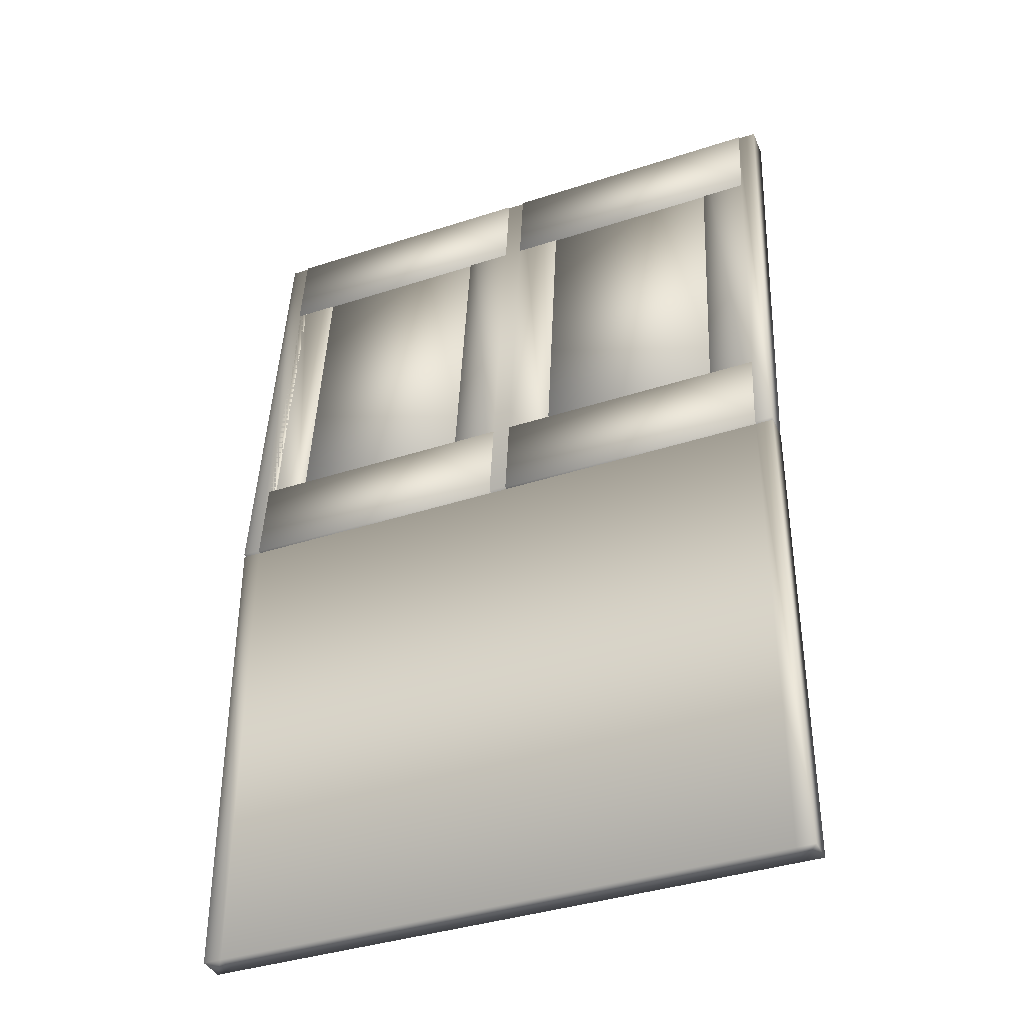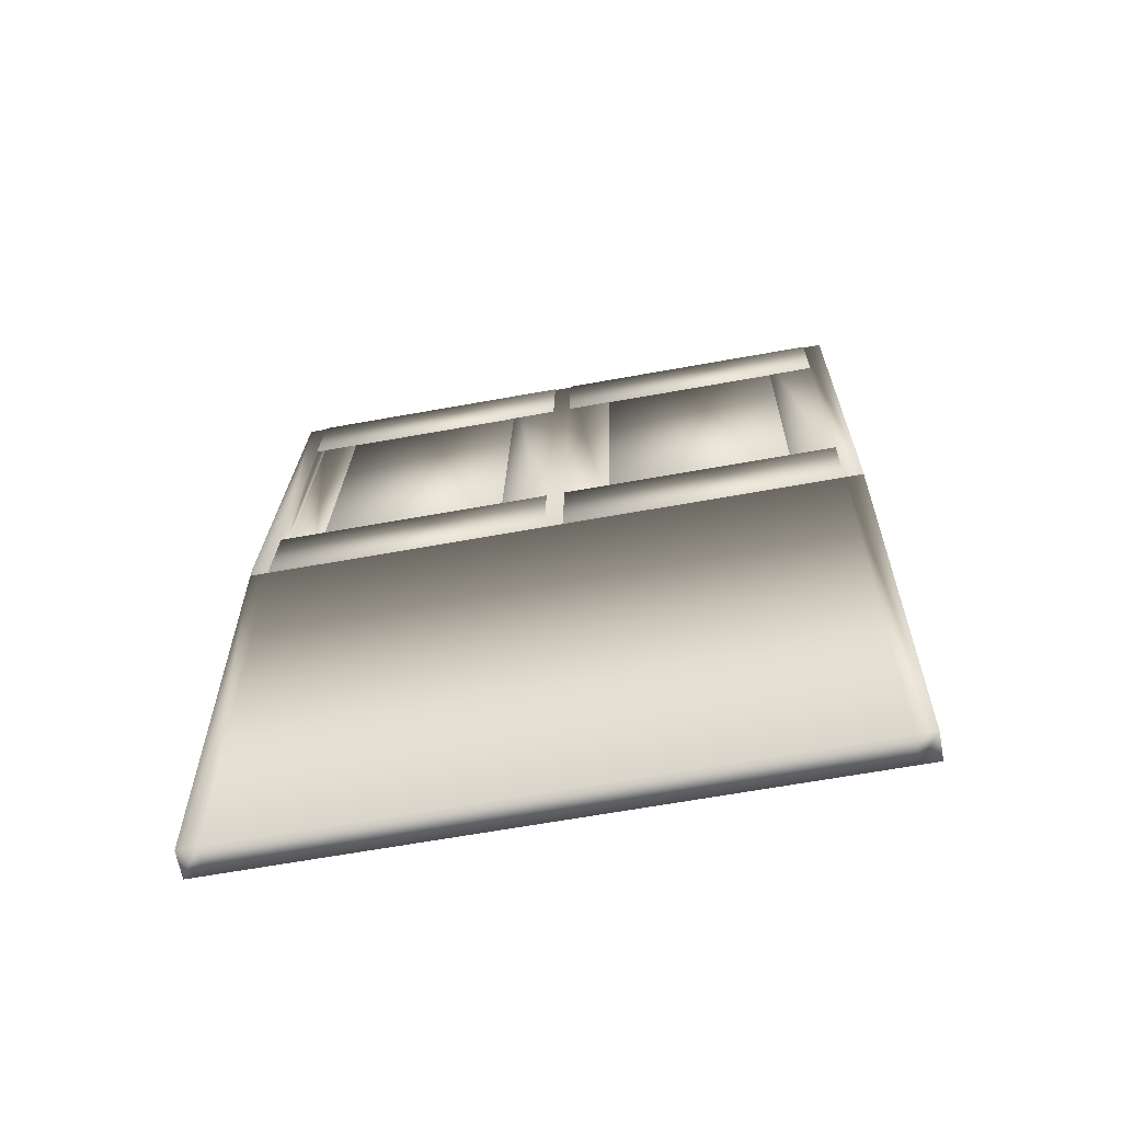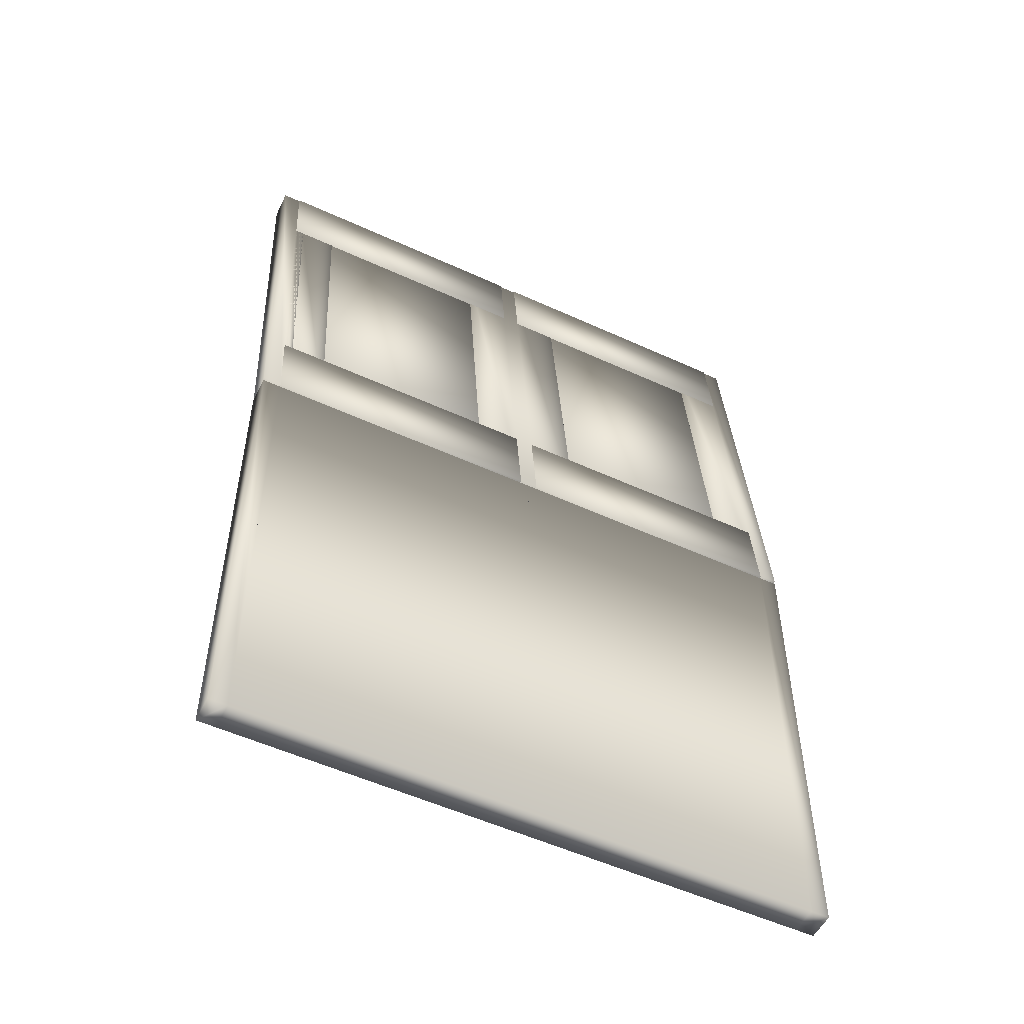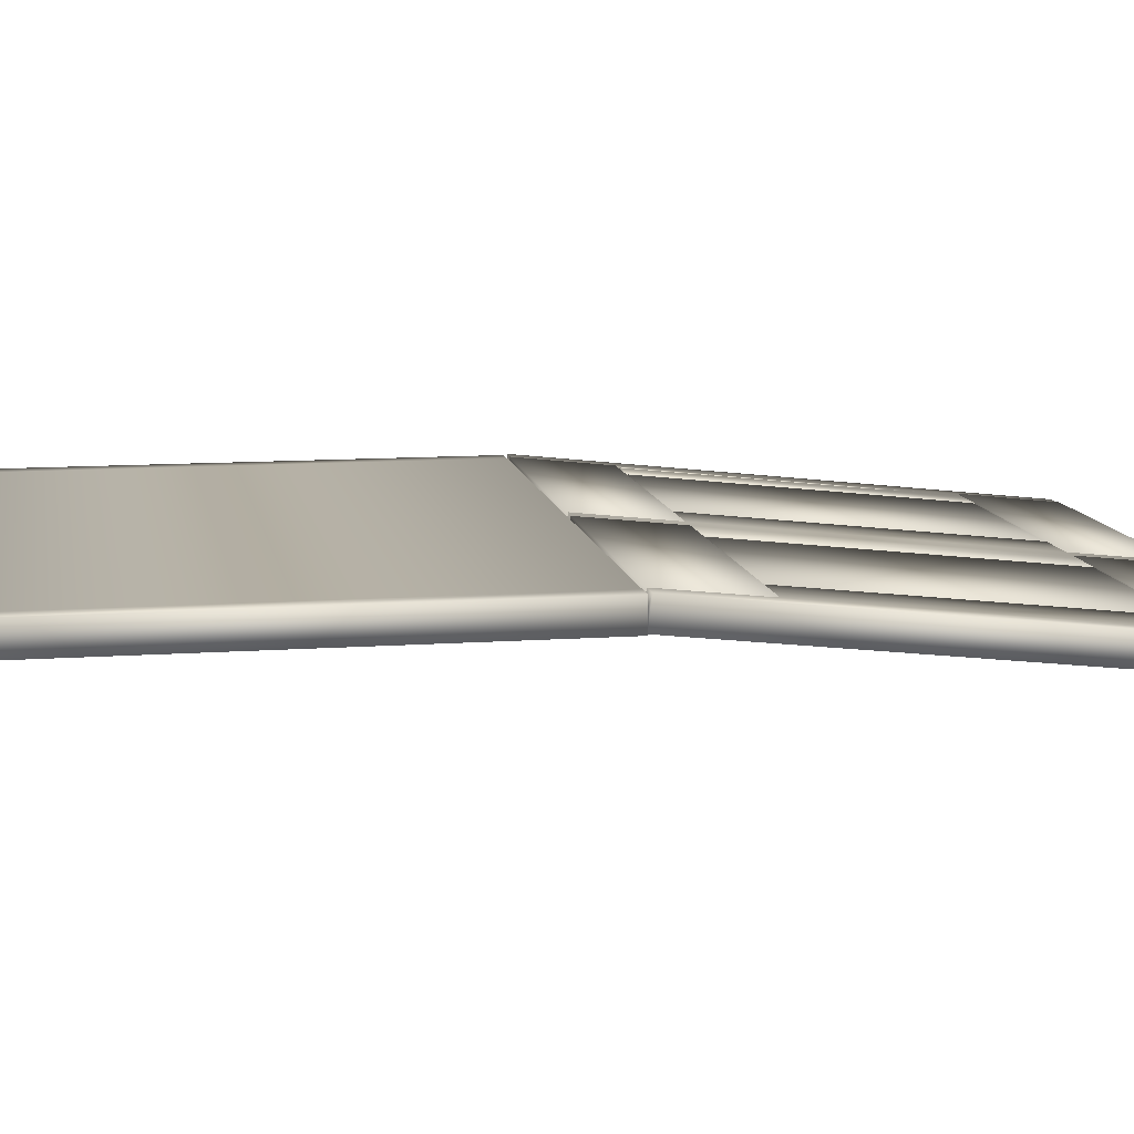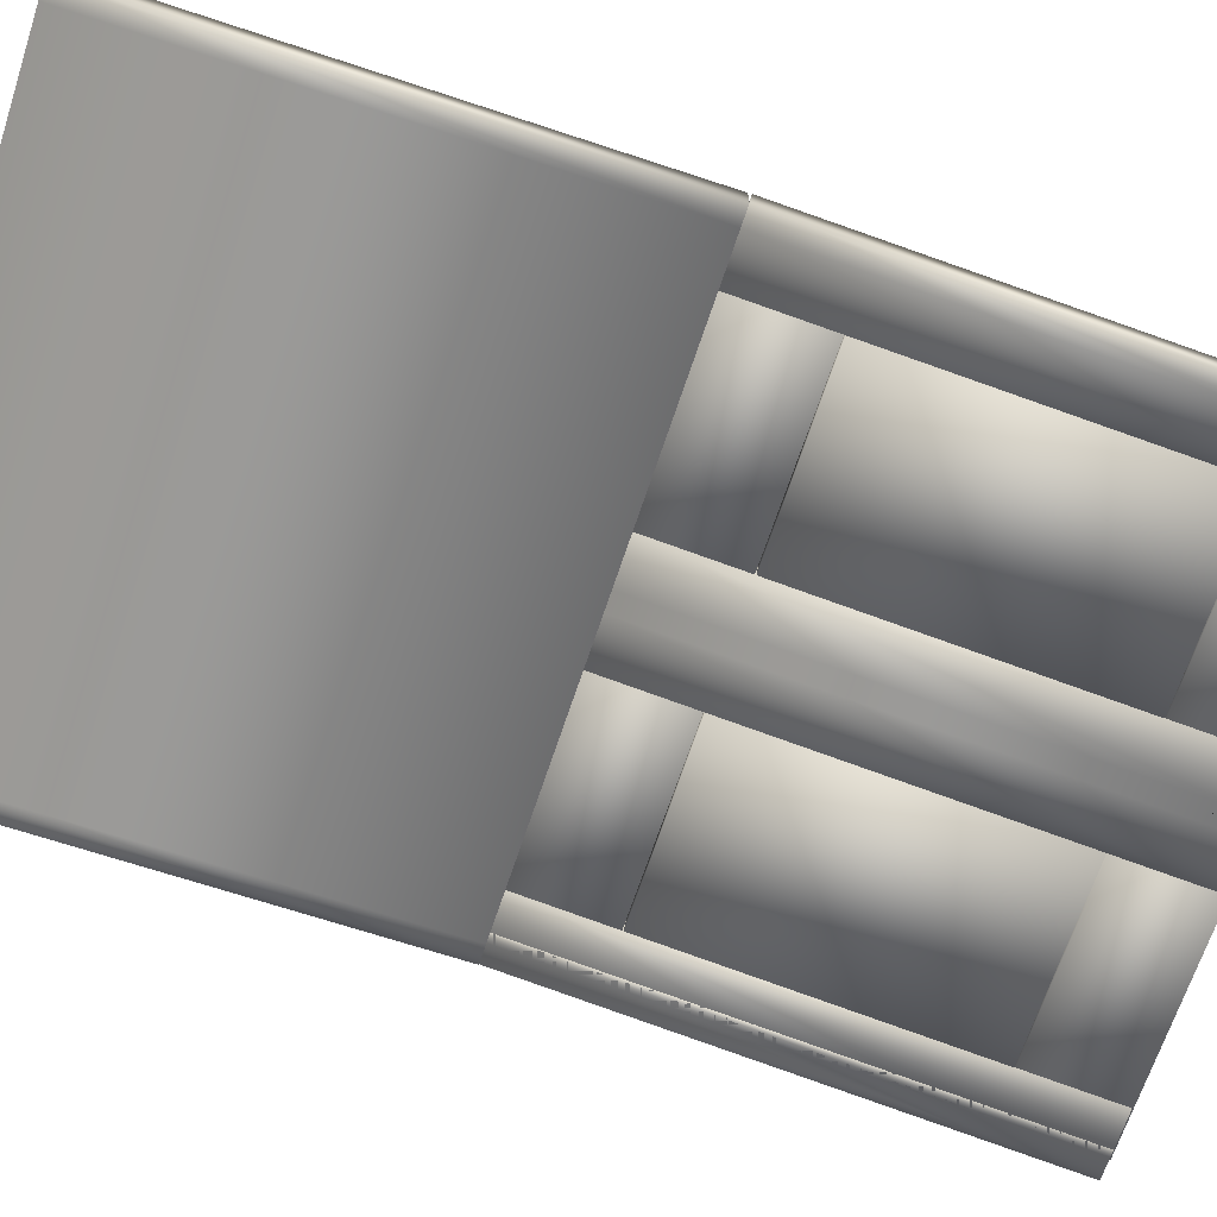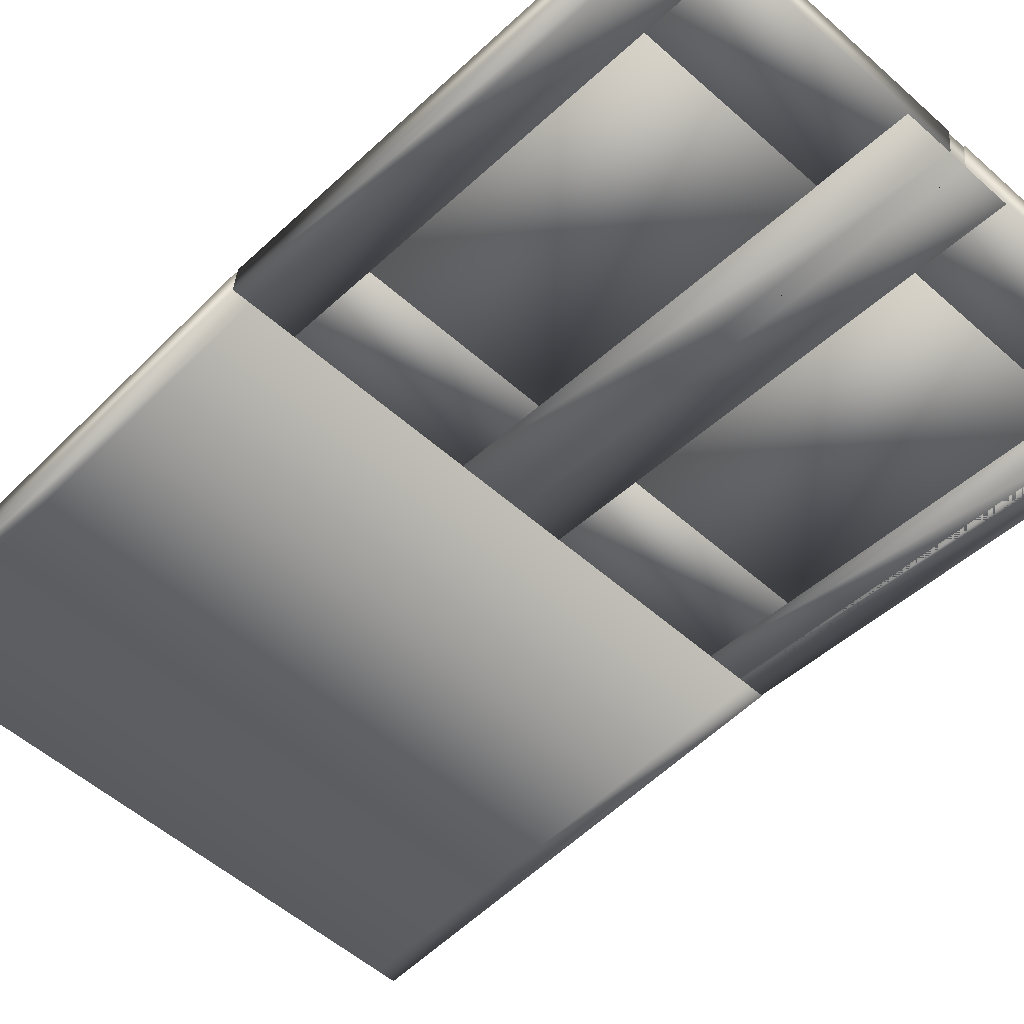
<metadata>
{"format":"obj","ext":"obj","renderer":"f3d","projection":"perspective","resolution":1024,"background":"white","views":[{"elev":-38.3,"azim":22.5,"up":"+Y"},{"elev":-63.9,"azim":10.4,"up":"+Y"},{"elev":-53.3,"azim":-26.2,"up":"+Y"},{"elev":10.9,"azim":79.9,"up":"+Z"},{"elev":-68.3,"azim":71.7,"up":"+Z"},{"elev":-54.3,"azim":136.7,"up":"+Z"}]}
</metadata>
<code>
v 0.0429 0.025 0.07602
v 0.0429 0.4994 0.07602
v 0.3114 0.025 0.07602
v 0.3114 0.4994 0.07602
v 0.3114 0.025 0.1029
v 0.0429 0.025 0.1029
v 0.0429 0.4994 0.1029
v 0.3114 0.4994 0.1029
v 0.3204 0.025 0.07602
v 0.3204 0.4994 0.07602
v 0.3204 0.025 0.1029
v 0.3204 0.4994 0.1029
v 0.025 0.025 0.07602
v 0.025 0.4994 0.07602
v 0.025 0.025 0.1029
v 0.025 0.4994 0.1029
v 0.08766 0.5883 0.06725
v 0.08766 0.8819 0.03483
v 0.2667 0.5883 0.06725
v 0.2667 0.8819 0.03483
v 0.2667 0.5913 0.09394
v 0.08766 0.5913 0.09394
v 0.08766 0.8849 0.06152
v 0.2667 0.8849 0.06152
v 0.0429 0.4994 0.07708
v 0.0429 0.9709 0.025
v 0.08766 0.4994 0.07708
v 0.08766 0.9709 0.025
v 0.08766 0.5023 0.1038
v 0.0429 0.5023 0.1038
v 0.0429 0.9738 0.05169
v 0.08766 0.9738 0.05169
v 0.2667 0.4994 0.07708
v 0.2667 0.9709 0.025
v 0.3114 0.4994 0.07708
v 0.3114 0.9709 0.025
v 0.3114 0.5023 0.1038
v 0.2667 0.5023 0.1038
v 0.2667 0.9738 0.05169
v 0.3114 0.9738 0.05169
v 0.0429 0.8831 0.03537
v 0.0429 0.9721 0.02554
v 0.3114 0.8831 0.03537
v 0.3114 0.9721 0.02554
v 0.3114 0.886 0.06206
v 0.0429 0.886 0.06206
v 0.0429 0.975 0.05223
v 0.3114 0.975 0.05223
v 0.0429 0.4982 0.07744
v 0.0429 0.5872 0.06761
v 0.3114 0.4982 0.07744
v 0.3114 0.5872 0.06761
v 0.3114 0.5011 0.1041
v 0.0429 0.5011 0.1041
v 0.0429 0.5901 0.0943
v 0.3114 0.5901 0.0943
v 0.3204 0.4994 0.07708
v 0.3204 0.9709 0.025
v 0.3204 0.5023 0.1038
v 0.3204 0.9738 0.05169
v 0.05185 0.4994 0.07708
v 0.05185 0.9709 0.025
v 0.05185 0.5023 0.1038
v 0.05185 0.9738 0.05169
v 0.025 0.4994 0.07708
v 0.025 0.9709 0.025
v 0.025 0.5023 0.1038
v 0.025 0.9738 0.05169
v 0.3293 0.025 0.07602
v 0.3293 0.4994 0.07602
v 0.5979 0.025 0.07602
v 0.5979 0.4994 0.07602
v 0.5979 0.025 0.1029
v 0.3293 0.025 0.1029
v 0.3293 0.4994 0.1029
v 0.5979 0.4994 0.1029
v 0.6158 0.025 0.07602
v 0.6158 0.4994 0.07602
v 0.6158 0.025 0.1029
v 0.6158 0.4994 0.1029
v 0.3741 0.5883 0.06725
v 0.3741 0.8819 0.03483
v 0.5531 0.5883 0.06725
v 0.5531 0.8819 0.03483
v 0.5531 0.5913 0.09394
v 0.3741 0.5913 0.09394
v 0.3741 0.8849 0.06152
v 0.5531 0.8849 0.06152
v 0.5531 0.4994 0.07708
v 0.5531 0.9709 0.025
v 0.5979 0.4994 0.07708
v 0.5979 0.9709 0.025
v 0.5979 0.5023 0.1038
v 0.5531 0.5023 0.1038
v 0.5531 0.9738 0.05169
v 0.5979 0.9738 0.05169
v 0.3293 0.4994 0.07708
v 0.3293 0.9709 0.025
v 0.3741 0.4994 0.07708
v 0.3741 0.9709 0.025
v 0.3741 0.5023 0.1038
v 0.3293 0.5023 0.1038
v 0.3293 0.9738 0.05169
v 0.3741 0.9738 0.05169
v 0.3293 0.8831 0.03537
v 0.3293 0.9721 0.02554
v 0.5979 0.8831 0.03537
v 0.5979 0.9721 0.02554
v 0.5979 0.886 0.06206
v 0.3293 0.886 0.06206
v 0.3293 0.975 0.05223
v 0.5979 0.975 0.05223
v 0.3293 0.4982 0.07744
v 0.3293 0.5872 0.06761
v 0.5979 0.4982 0.07744
v 0.5979 0.5872 0.06761
v 0.5979 0.5011 0.1041
v 0.3293 0.5011 0.1041
v 0.3293 0.5901 0.0943
v 0.5979 0.5901 0.0943
v 0.6158 0.4994 0.07708
v 0.6158 0.9709 0.025
v 0.6158 0.5023 0.1038
v 0.6158 0.9738 0.05169
f 1 2 3
f 3 2 4
f 1 5 6
f 1 3 5
f 1 6 2
f 2 6 7
f 2 7 8
f 2 8 4
f 3 8 5
f 3 4 8
f 5 7 6
f 5 8 7
f 3 4 9
f 9 4 10
f 3 11 5
f 3 9 11
f 3 5 4
f 4 5 8
f 4 8 12
f 4 12 10
f 9 12 11
f 9 10 12
f 11 8 5
f 11 12 8
f 13 14 1
f 1 14 2
f 13 6 15
f 13 1 6
f 13 15 14
f 14 15 16
f 14 16 7
f 14 7 2
f 1 7 6
f 1 2 7
f 6 16 15
f 6 7 16
f 17 18 19
f 19 18 20
f 17 21 22
f 17 19 21
f 17 22 18
f 18 22 23
f 18 23 24
f 18 24 20
f 19 24 21
f 19 20 24
f 21 23 22
f 21 24 23
f 25 26 27
f 27 26 28
f 25 29 30
f 25 27 29
f 25 30 26
f 26 30 31
f 26 31 32
f 26 32 28
f 27 32 29
f 27 28 32
f 29 31 30
f 29 32 31
f 33 34 35
f 35 34 36
f 33 37 38
f 33 35 37
f 33 38 34
f 34 38 39
f 34 39 40
f 34 40 36
f 35 40 37
f 35 36 40
f 37 39 38
f 37 40 39
f 41 42 43
f 43 42 44
f 41 45 46
f 41 43 45
f 41 46 42
f 42 46 47
f 42 47 48
f 42 48 44
f 43 48 45
f 43 44 48
f 45 47 46
f 45 48 47
f 49 50 51
f 51 50 52
f 49 53 54
f 49 51 53
f 49 54 50
f 50 54 55
f 50 55 56
f 50 56 52
f 51 56 53
f 51 52 56
f 53 55 54
f 53 56 55
f 35 36 57
f 57 36 58
f 35 59 37
f 35 57 59
f 35 37 36
f 36 37 40
f 36 40 60
f 36 60 58
f 57 60 59
f 57 58 60
f 59 40 37
f 59 60 40
f 25 26 61
f 61 26 62
f 25 63 30
f 25 61 63
f 25 30 26
f 26 30 31
f 26 31 64
f 26 64 62
f 61 64 63
f 61 62 64
f 63 31 30
f 63 64 31
f 65 66 25
f 25 66 26
f 65 30 67
f 65 25 30
f 65 67 66
f 66 67 68
f 66 68 31
f 66 31 26
f 25 31 30
f 25 26 31
f 30 68 67
f 30 31 68
f 69 70 71
f 71 70 72
f 69 73 74
f 69 71 73
f 69 74 70
f 70 74 75
f 70 75 76
f 70 76 72
f 71 76 73
f 71 72 76
f 73 75 74
f 73 76 75
f 9 10 69
f 69 10 70
f 9 74 11
f 9 69 74
f 9 11 10
f 10 11 12
f 10 12 75
f 10 75 70
f 69 75 74
f 69 70 75
f 74 12 11
f 74 75 12
f 71 72 77
f 77 72 78
f 71 79 73
f 71 77 79
f 71 73 72
f 72 73 76
f 72 76 80
f 72 80 78
f 77 80 79
f 77 78 80
f 79 76 73
f 79 80 76
f 81 82 83
f 83 82 84
f 81 85 86
f 81 83 85
f 81 86 82
f 82 86 87
f 82 87 88
f 82 88 84
f 83 88 85
f 83 84 88
f 85 87 86
f 85 88 87
f 89 90 91
f 91 90 92
f 89 93 94
f 89 91 93
f 89 94 90
f 90 94 95
f 90 95 96
f 90 96 92
f 91 96 93
f 91 92 96
f 93 95 94
f 93 96 95
f 97 98 99
f 99 98 100
f 97 101 102
f 97 99 101
f 97 102 98
f 98 102 103
f 98 103 104
f 98 104 100
f 99 104 101
f 99 100 104
f 101 103 102
f 101 104 103
f 105 106 107
f 107 106 108
f 105 109 110
f 105 107 109
f 105 110 106
f 106 110 111
f 106 111 112
f 106 112 108
f 107 112 109
f 107 108 112
f 109 111 110
f 109 112 111
f 113 114 115
f 115 114 116
f 113 117 118
f 113 115 117
f 113 118 114
f 114 118 119
f 114 119 120
f 114 120 116
f 115 120 117
f 115 116 120
f 117 119 118
f 117 120 119
f 57 58 97
f 97 58 98
f 57 102 59
f 57 97 102
f 57 59 58
f 58 59 60
f 58 60 103
f 58 103 98
f 97 103 102
f 97 98 103
f 102 60 59
f 102 103 60
f 91 92 121
f 121 92 122
f 91 123 93
f 91 121 123
f 91 93 92
f 92 93 96
f 92 96 124
f 92 124 122
f 121 124 123
f 121 122 124
f 123 96 93
f 123 124 96

</code>
